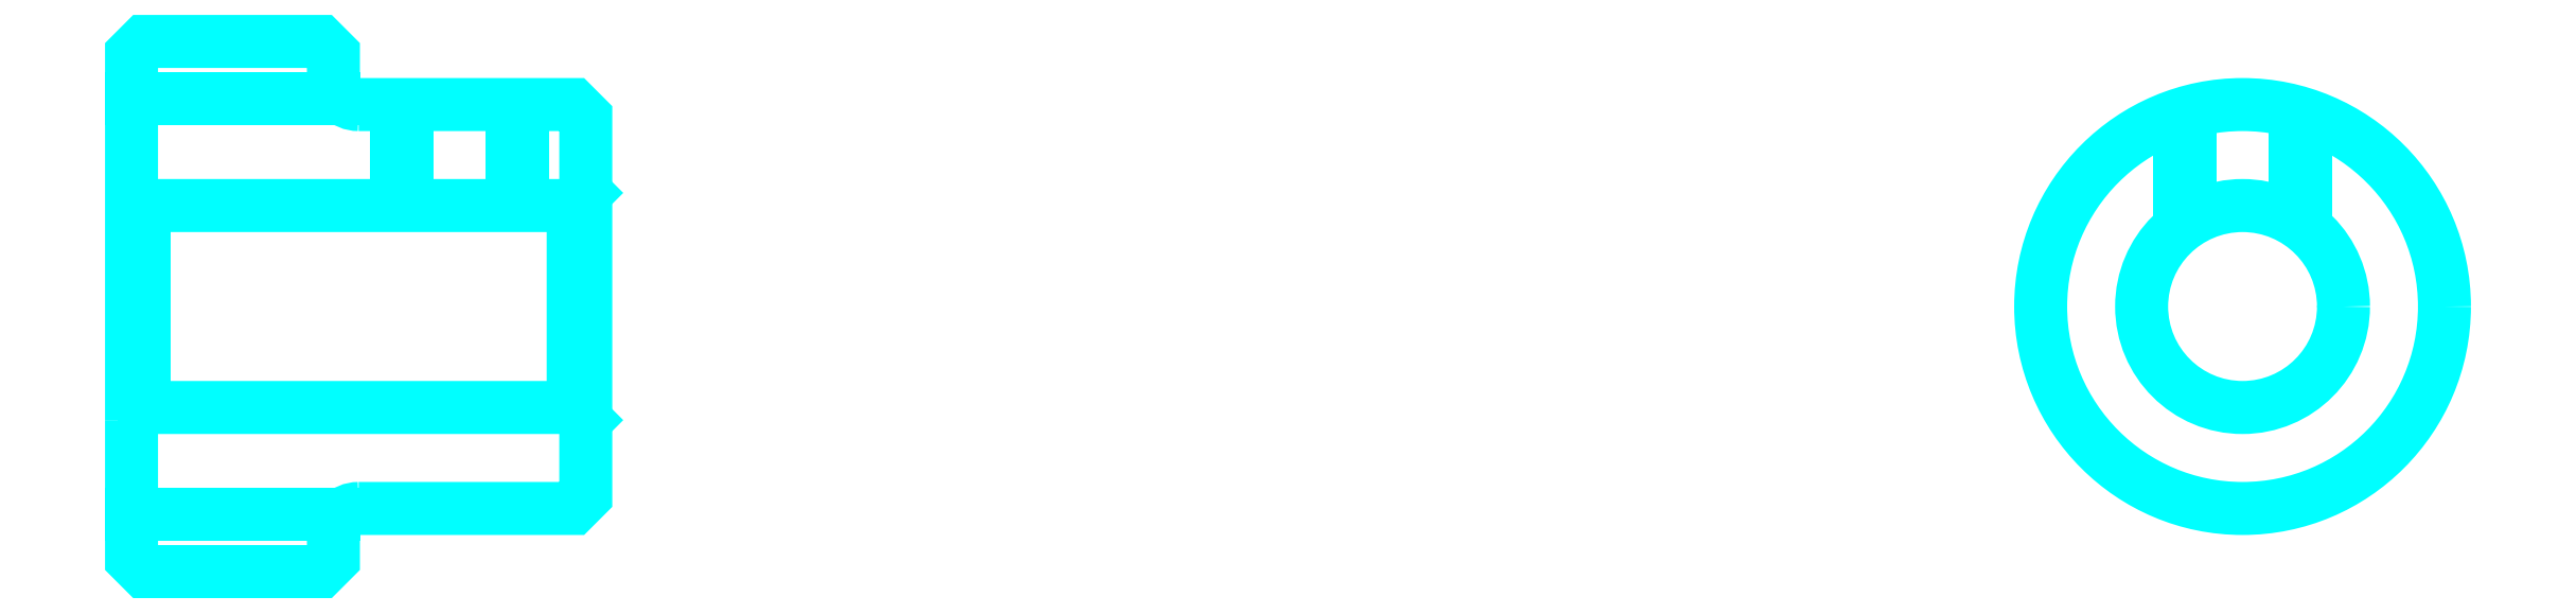
<metadata>
{"format":"dxf","ext":"dxf","renderer":"ezdxf+matplotlib","layout":"modelspace","background":"white","min_lineweight":24,"dpi":150}
</metadata>
<code>
0
SECTION
2
ENTITIES
0
LINE
8
0
10
59.87
20
68.49
30
0
11
67.87
21
68.49
31
0
0
LINE
8
0
10
59.87
20
51.99
30
0
11
67.87
21
51.99
31
0
0
LINE
8
0
10
77.37
20
56.24
30
0
11
77.87
21
55.74
31
0
0
LINE
8
0
10
77.37
20
64.24
30
0
11
77.87
21
64.74
31
0
0
LINE
8
0
10
60.37
20
64.24
30
0
11
60.37
21
56.24
31
0
0
POLYLINE
8
0
66
1
10
0
20
0
30
0
70
2
0
VERTEX
8
0
10
59.87
20
55.74
30
0
70
0
0
VERTEX
8
0
10
60.37
20
56.24
30
0
70
0
0
VERTEX
8
0
10
77.37
20
56.24
30
0
70
0
0
VERTEX
8
0
10
77.37
20
64.24
30
0
70
0
0
VERTEX
8
0
10
60.37
20
64.24
30
0
70
0
0
VERTEX
8
0
10
59.87
20
64.74
30
0
70
0
0
SEQEND
8
0
0
ARC
8
0
10
68.87
20
69.24
30
0
40
1
50
180
51
270
0
ARC
8
0
10
68.87
20
51.24
30
0
40
1
50
90
51
180
0
POLYLINE
8
0
66
1
10
0
20
0
30
0
70
2
0
VERTEX
8
0
10
75.37
20
68.24
30
0
70
0
0
VERTEX
8
0
10
75.37
20
64.24
30
0
70
0
0
SEQEND
8
0
0
POLYLINE
8
0
66
1
10
0
20
0
30
0
70
2
0
VERTEX
8
0
10
70.37
20
68.24
30
0
70
0
0
VERTEX
8
0
10
70.37
20
64.24
30
0
70
0
0
SEQEND
8
0
0
POLYLINE
8
0
66
1
10
0
20
0
30
0
70
2
0
VERTEX
8
0
10
74.93
20
68.24
30
0
70
0
0
VERTEX
8
0
10
74.93
20
64.24
30
0
70
0
0
SEQEND
8
0
0
POLYLINE
8
0
66
1
10
0
20
0
30
0
70
2
0
VERTEX
8
0
10
70.8
20
68.24
30
0
70
0
0
VERTEX
8
0
10
70.8
20
64.24
30
0
70
0
0
SEQEND
8
0
0
POLYLINE
8
0
66
1
10
0
20
0
30
0
70
2
0
VERTEX
8
0
10
141
20
63.36
30
0
70
0
0
VERTEX
8
0
10
141
20
67.84
30
0
70
0
0
SEQEND
8
0
0
POLYLINE
8
0
66
1
10
0
20
0
30
0
70
2
0
VERTEX
8
0
10
146
20
63.36
30
0
70
0
0
VERTEX
8
0
10
146
20
67.84
30
0
70
0
0
SEQEND
8
0
0
POLYLINE
8
0
66
1
10
0
20
0
30
0
70
2
0
VERTEX
8
0
10
141.5
20
63.66
30
0
70
0
0
VERTEX
8
0
10
141.5
20
67.97
30
0
70
0
0
SEQEND
8
0
0
POLYLINE
8
0
66
1
10
0
20
0
30
0
70
2
0
VERTEX
8
0
10
145.6
20
63.66
30
0
70
0
0
VERTEX
8
0
10
145.6
20
67.97
30
0
70
0
0
SEQEND
8
0
0
POLYLINE
8
0
66
1
10
0
20
0
30
0
70
2
0
VERTEX
8
0
10
59.87
20
55.74
30
0
70
0
0
VERTEX
8
0
10
59.87
20
50.24
30
0
70
0
0
VERTEX
8
0
10
60.37
20
49.74
30
0
70
0
0
VERTEX
8
0
10
67.37
20
49.74
30
0
70
0
0
VERTEX
8
0
10
67.87
20
50.24
30
0
70
0
0
VERTEX
8
0
10
67.87
20
51.24
30
0
70
0
0
SEQEND
8
0
0
POLYLINE
8
0
66
1
10
0
20
0
30
0
70
2
0
VERTEX
8
0
10
68.87
20
52.24
30
0
70
0
0
VERTEX
8
0
10
77.37
20
52.24
30
0
70
0
0
VERTEX
8
0
10
77.87
20
52.74
30
0
70
0
0
VERTEX
8
0
10
77.87
20
67.74
30
0
70
0
0
VERTEX
8
0
10
77.37
20
68.24
30
0
70
0
0
VERTEX
8
0
10
68.87
20
68.24
30
0
70
0
0
SEQEND
8
0
0
POLYLINE
8
0
66
1
10
0
20
0
30
0
70
2
0
VERTEX
8
0
10
67.87
20
69.24
30
0
70
0
0
VERTEX
8
0
10
67.87
20
70.24
30
0
70
0
0
VERTEX
8
0
10
67.37
20
70.74
30
0
70
0
0
VERTEX
8
0
10
60.37
20
70.74
30
0
70
0
0
VERTEX
8
0
10
59.87
20
70.24
30
0
70
0
0
VERTEX
8
0
10
59.87
20
55.74
30
0
70
0
0
SEQEND
8
0
0
CIRCLE
8
0
10
143.5
20
60.24
30
0
40
4
0
CIRCLE
8
0
10
143.5
20
60.24
30
0
40
8
0
ENDSEC
0
EOF

</code>
